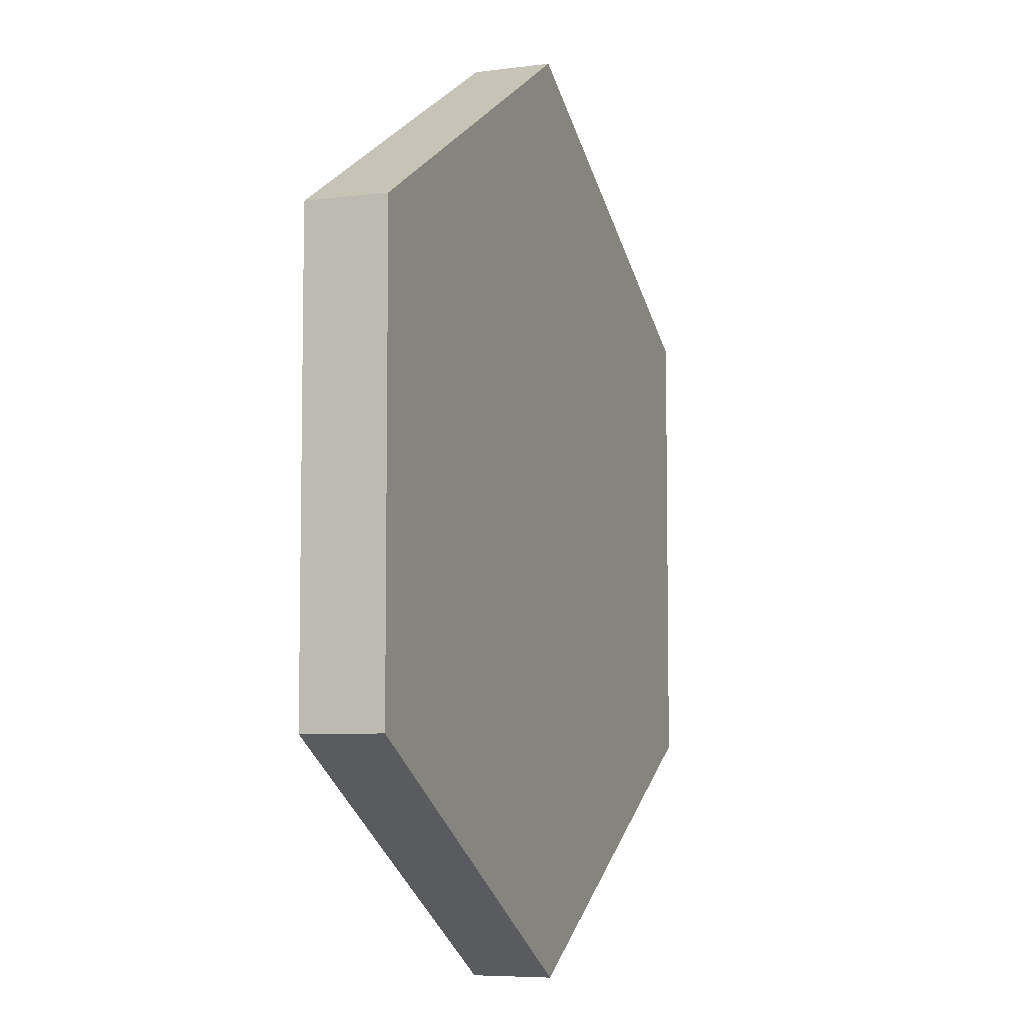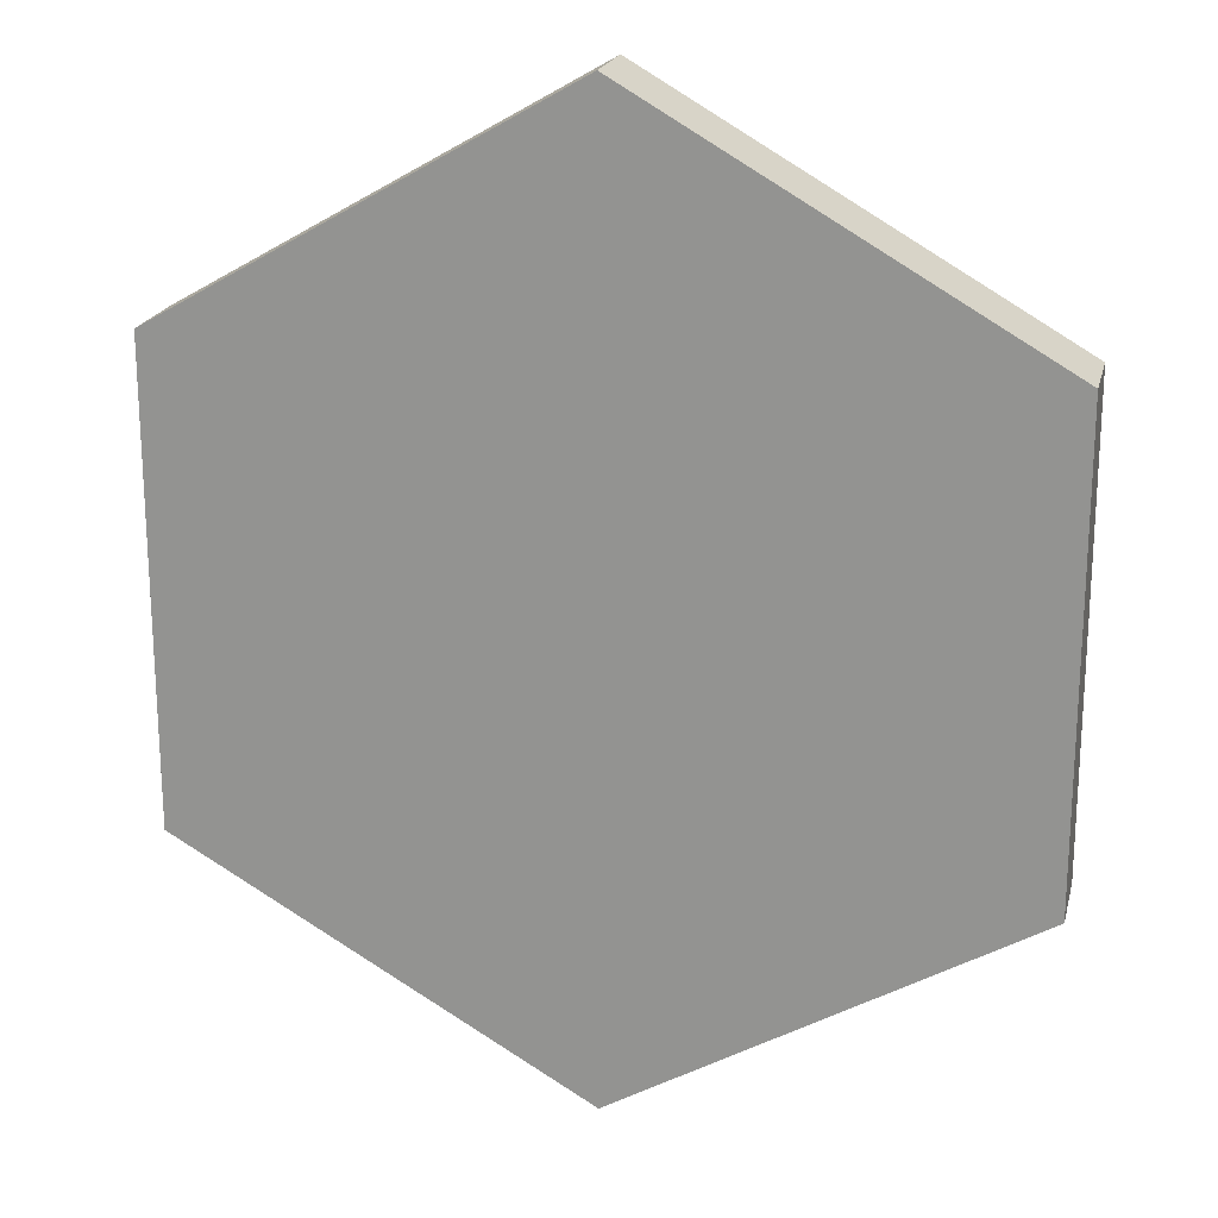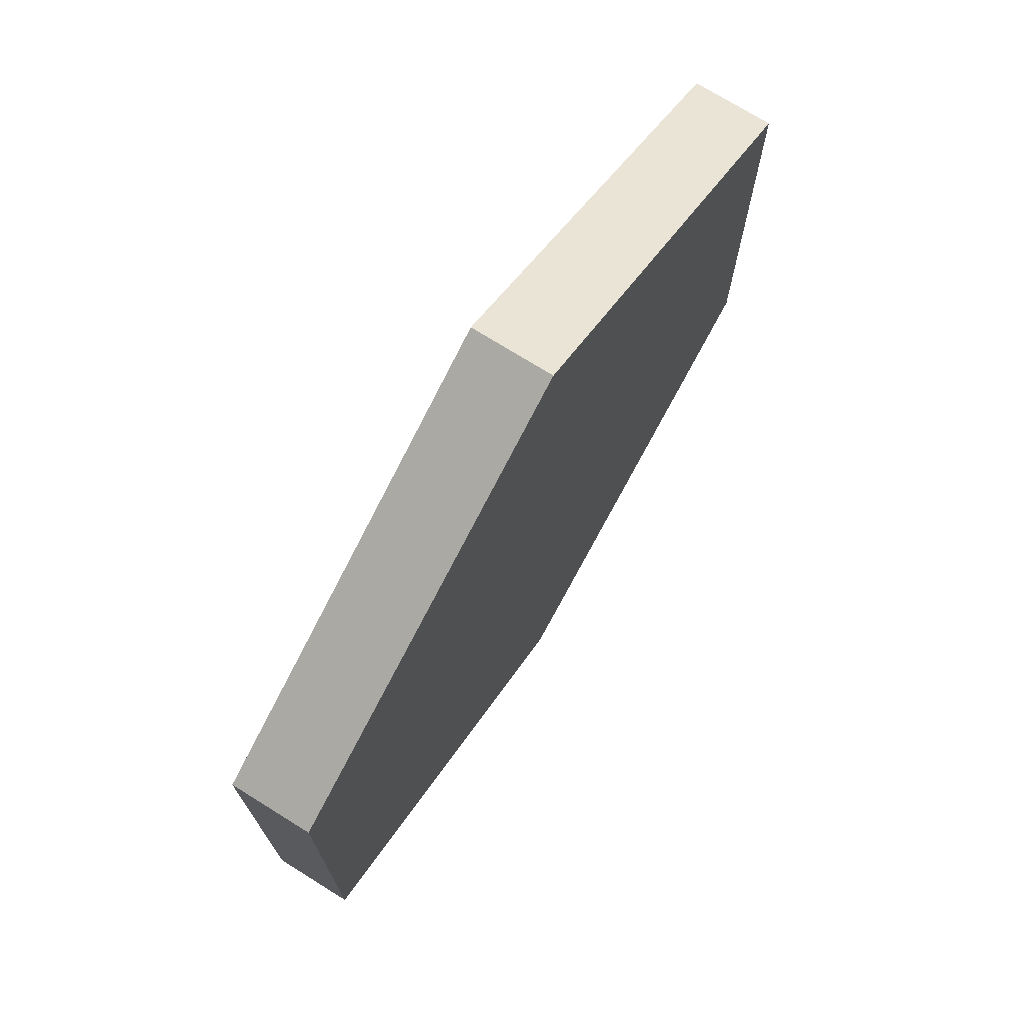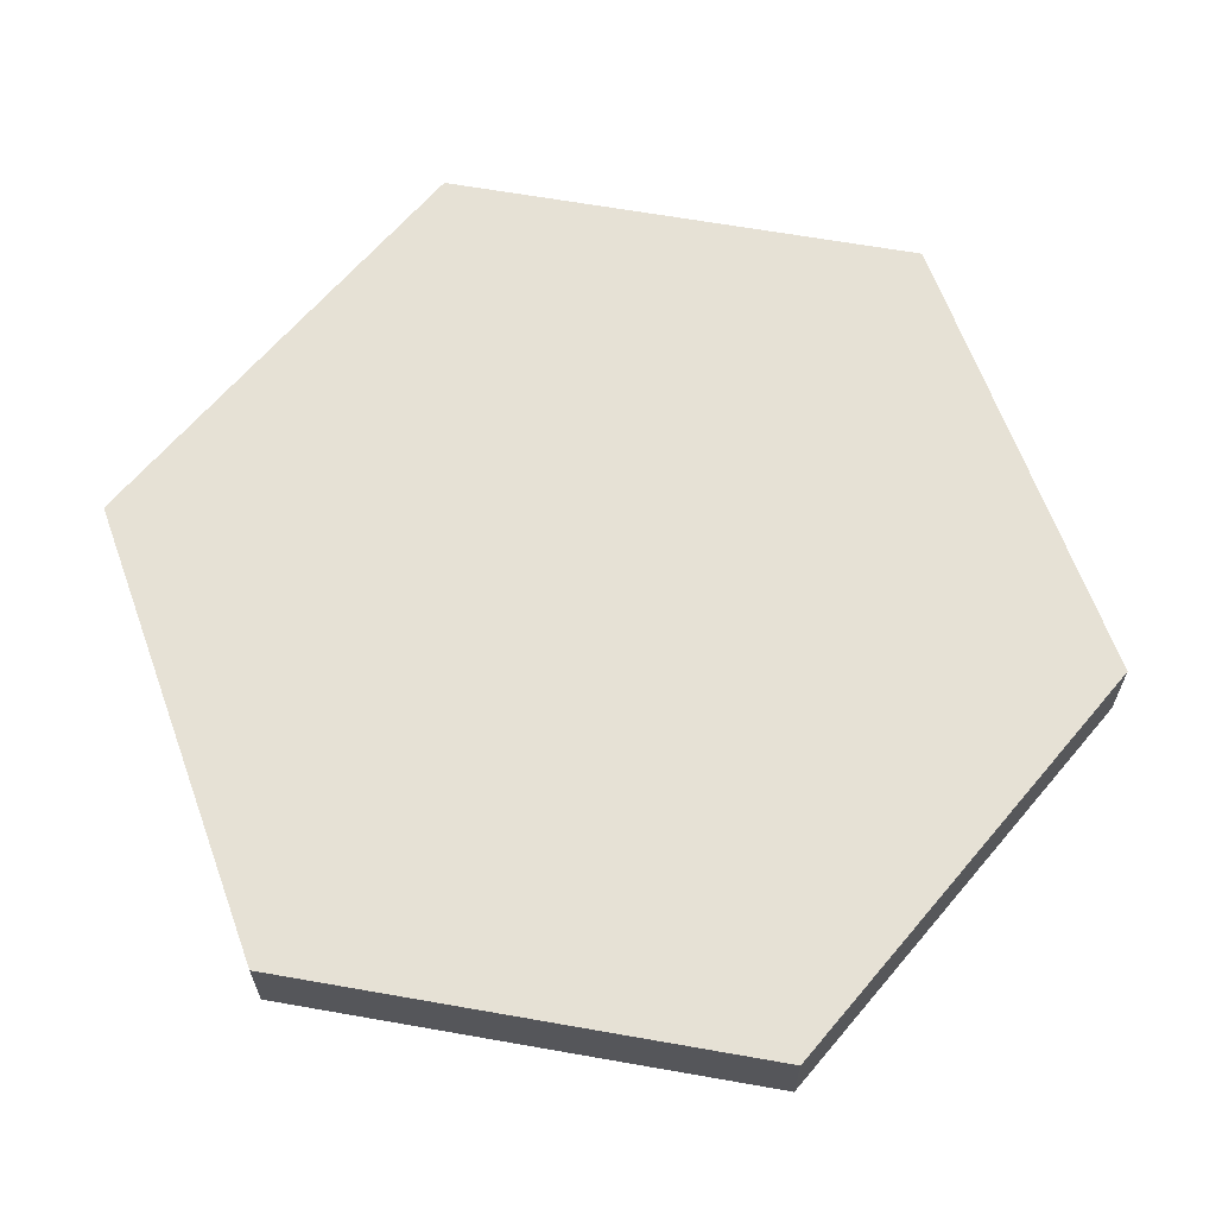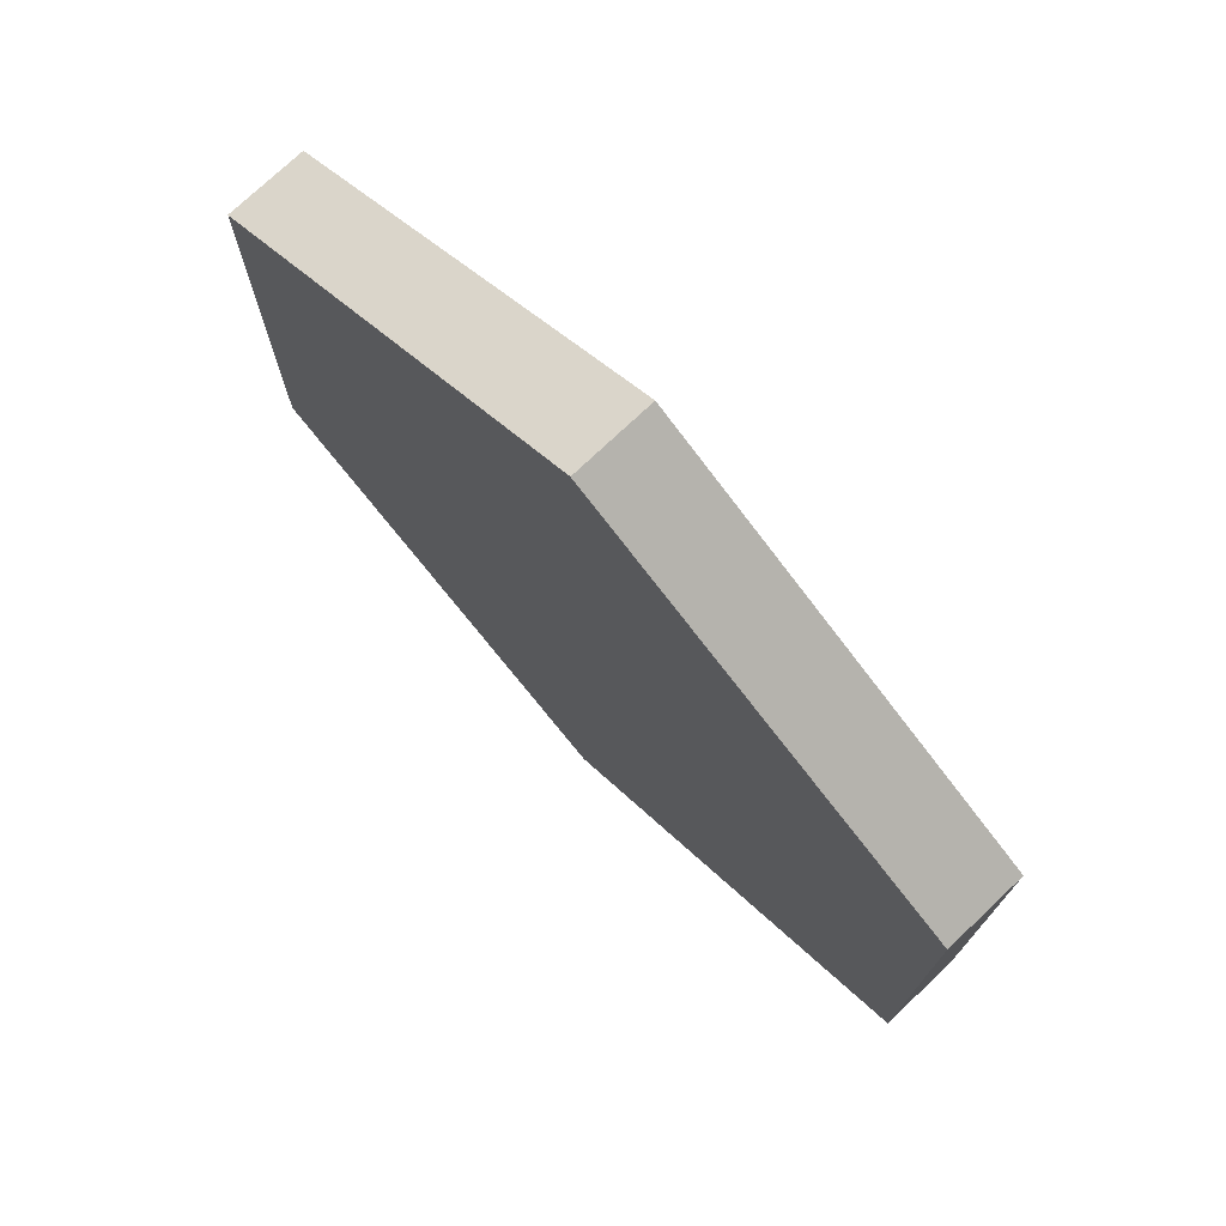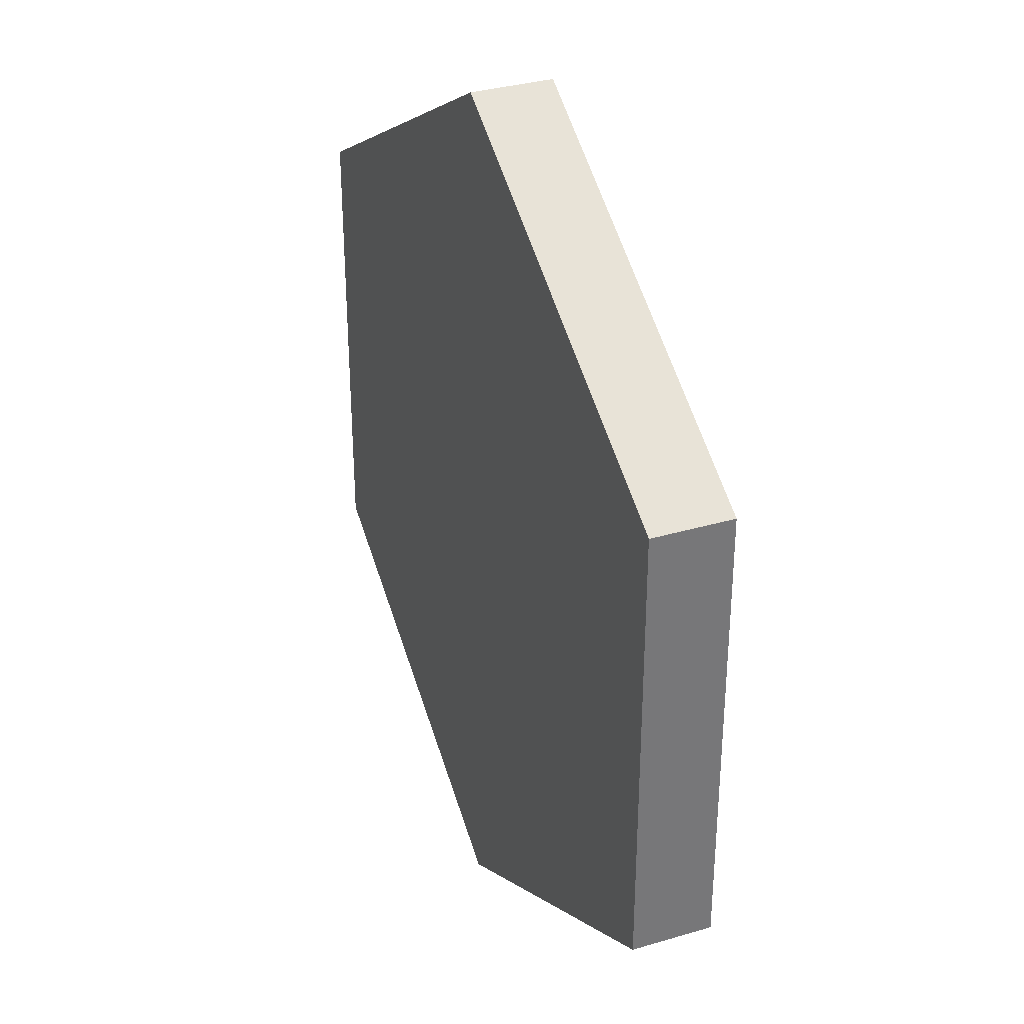
<metadata>
{"format":"obj","ext":"obj","renderer":"f3d","projection":"perspective","resolution":1024,"background":"white","views":[{"elev":-6.6,"azim":-69.0,"up":"+Y"},{"elev":20.3,"azim":-166.6,"up":"+Y"},{"elev":73.4,"azim":121.9,"up":"+Y"},{"elev":64.2,"azim":-19.9,"up":"+Z"},{"elev":75.0,"azim":-133.4,"up":"+Y"},{"elev":33.7,"azim":68.1,"up":"+Y"}]}
</metadata>
<code>
v -0 577.4 -50
v -500 288.7 -50
v -0 577.4 50
v -500 288.7 50
v -500 -288.7 50
v -500 -288.7 -50
v -0 -577.4 -50
v -0 -577.4 50
v 500 -288.7 -50
v 500 -288.7 50
v 500 288.7 50
v 500 288.7 -50
g Extrude
f 1 2 3
f 3 2 4
f 2 5 4
f 2 6 5
f 6 7 5
f 5 7 8
f 7 9 8
f 8 9 10
f 9 11 10
f 9 12 11
f 12 1 11
f 11 1 3
f 7 12 9
f 6 2 7
f 12 2 1
f 7 2 12
f 11 8 10
f 4 5 8
f 4 11 3
f 4 8 11
g Sketch

</code>
